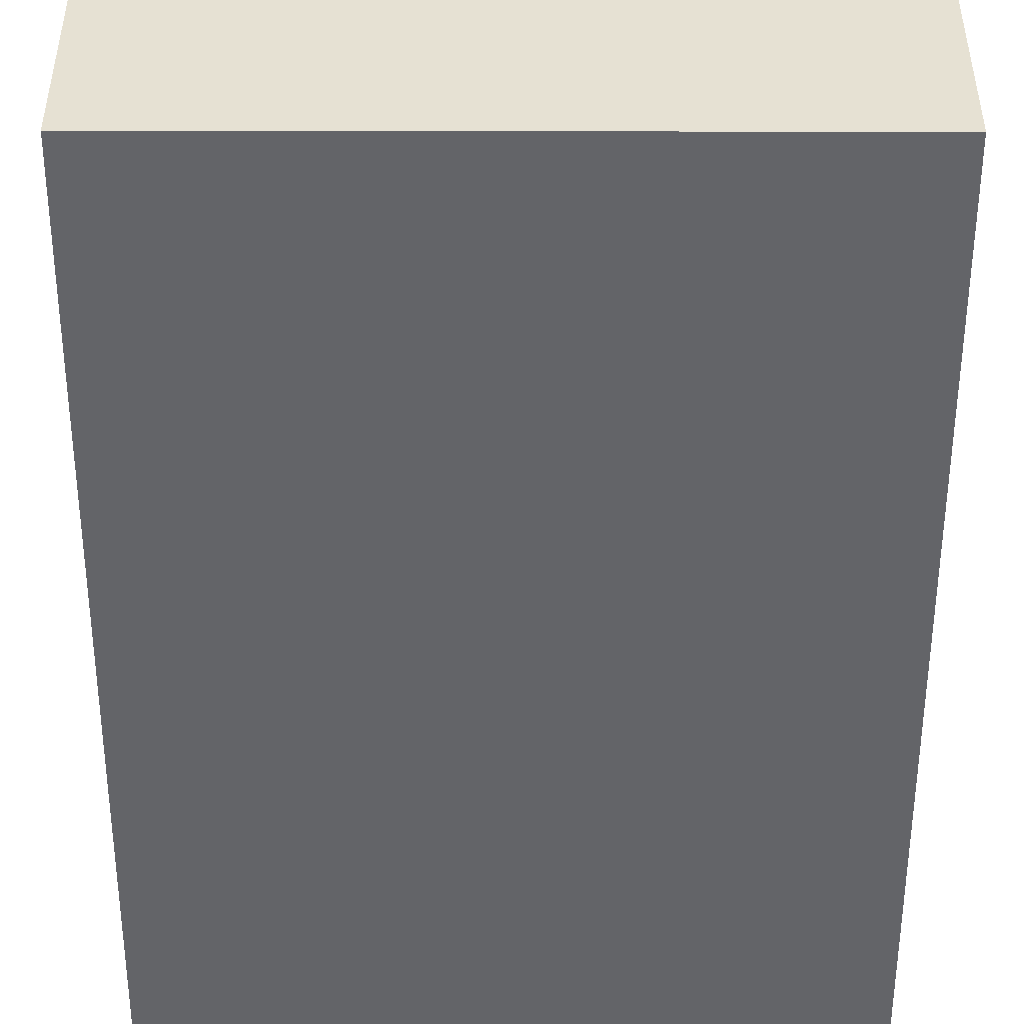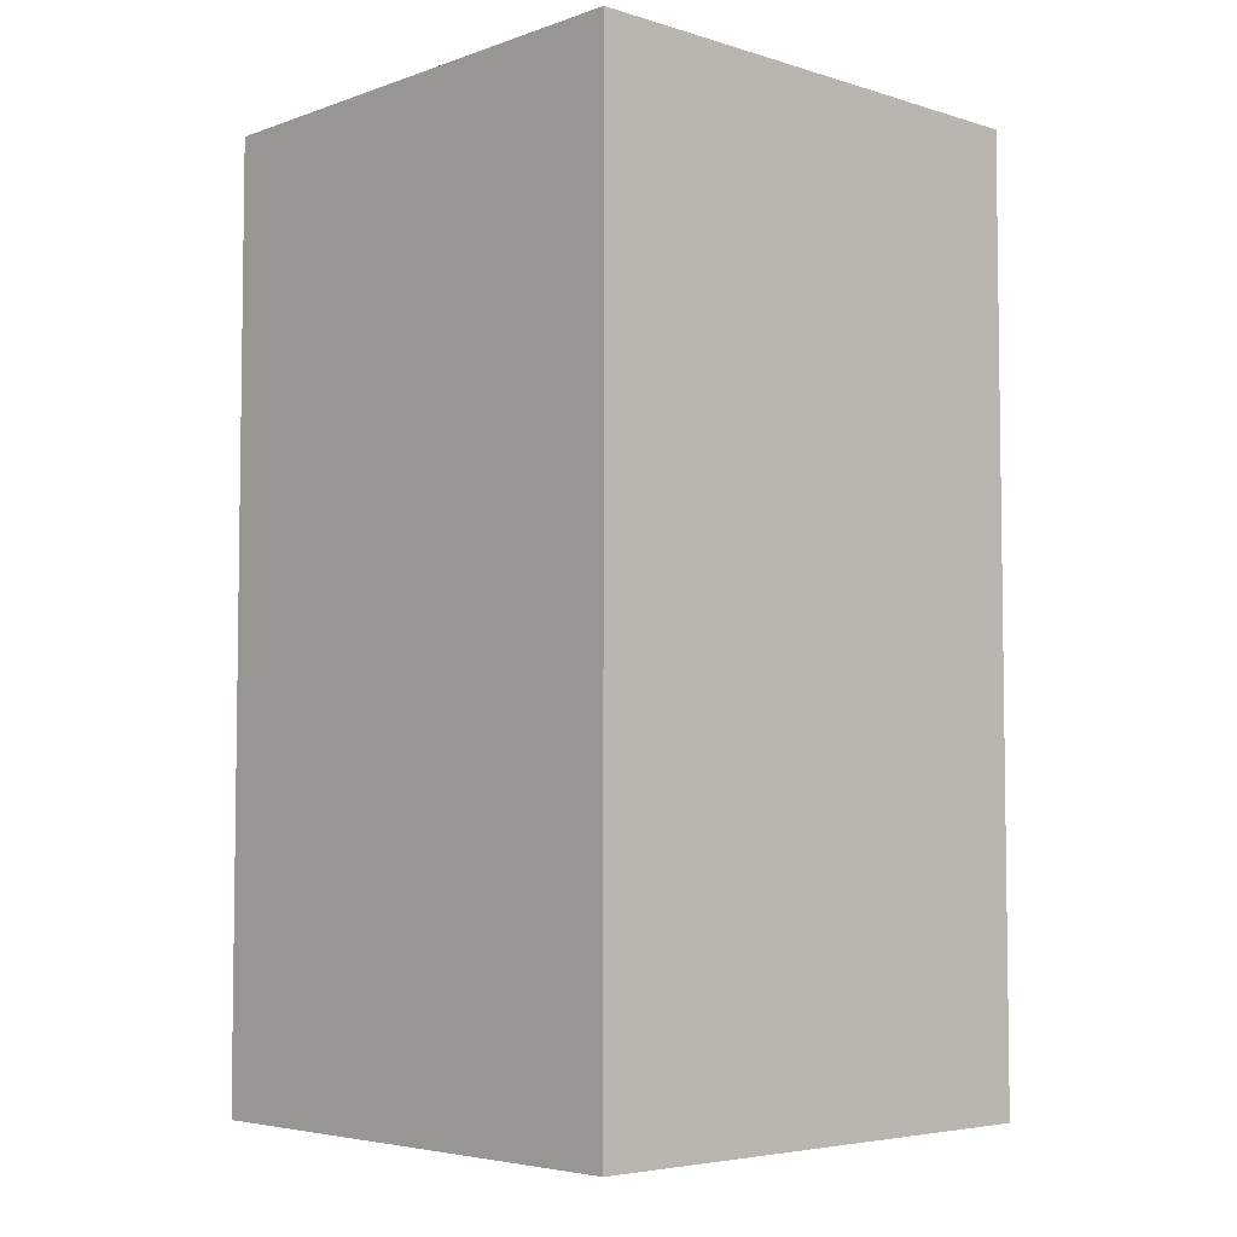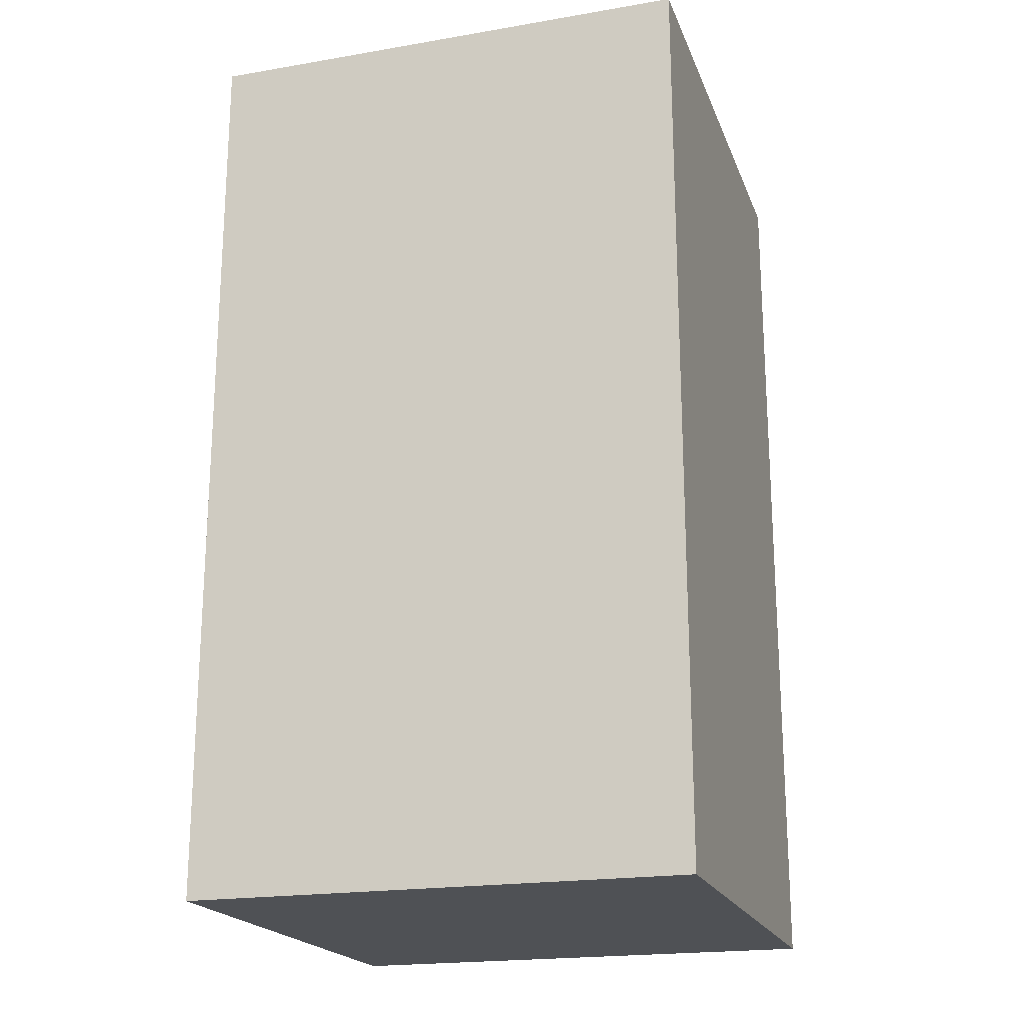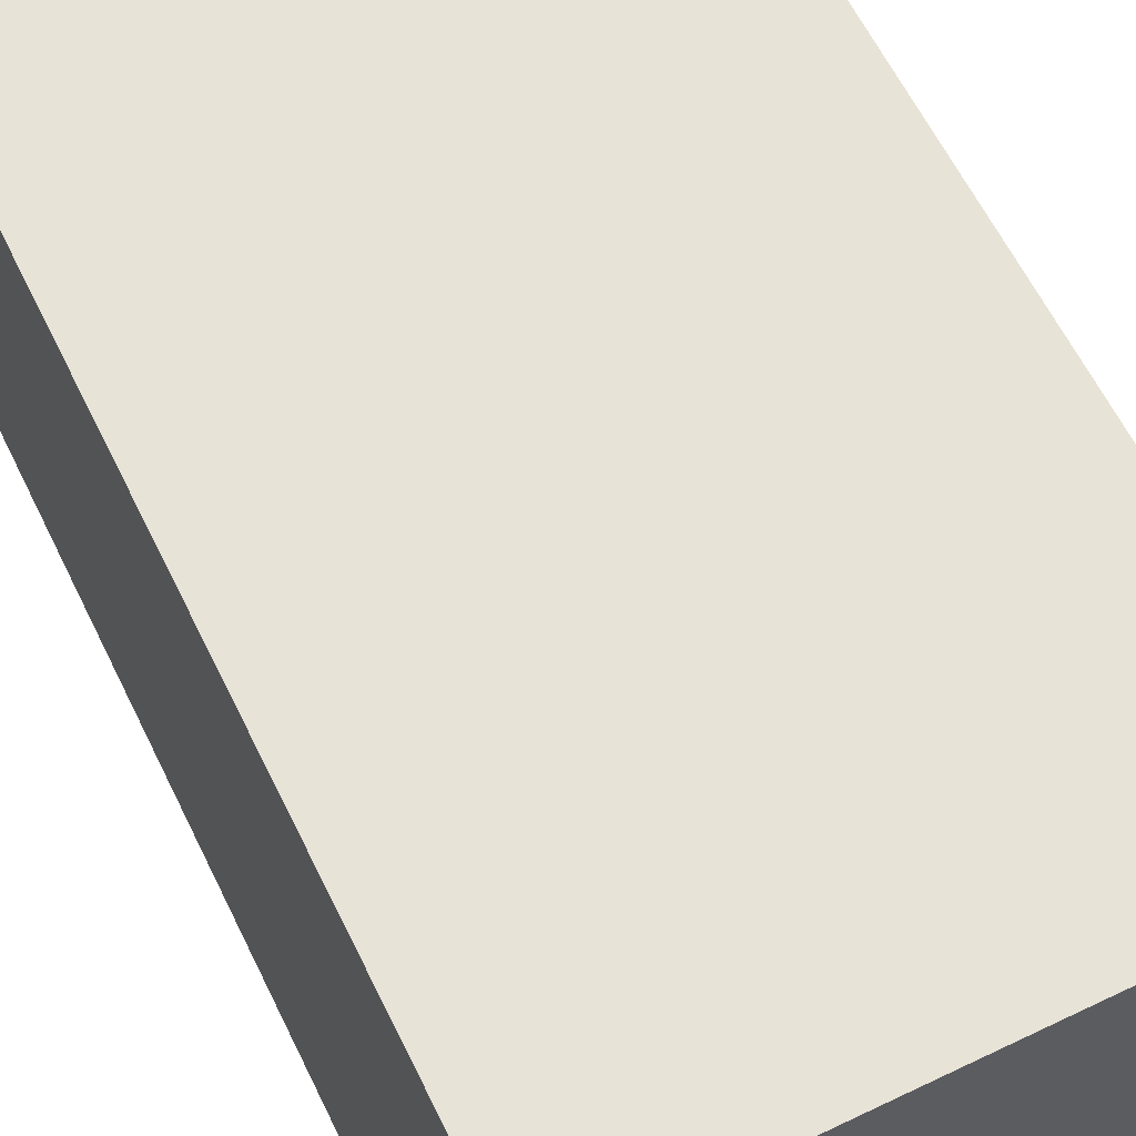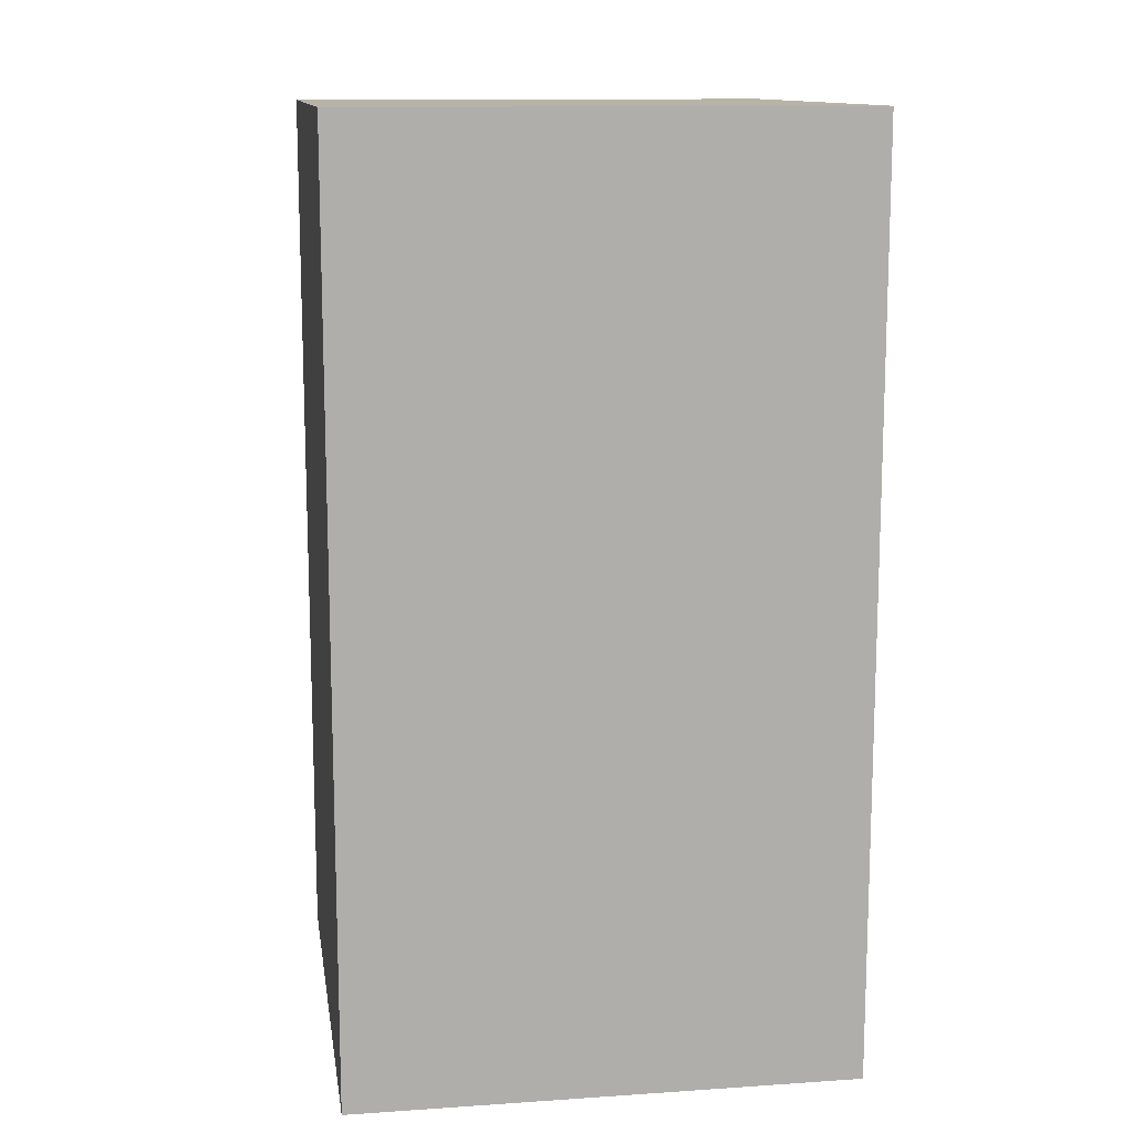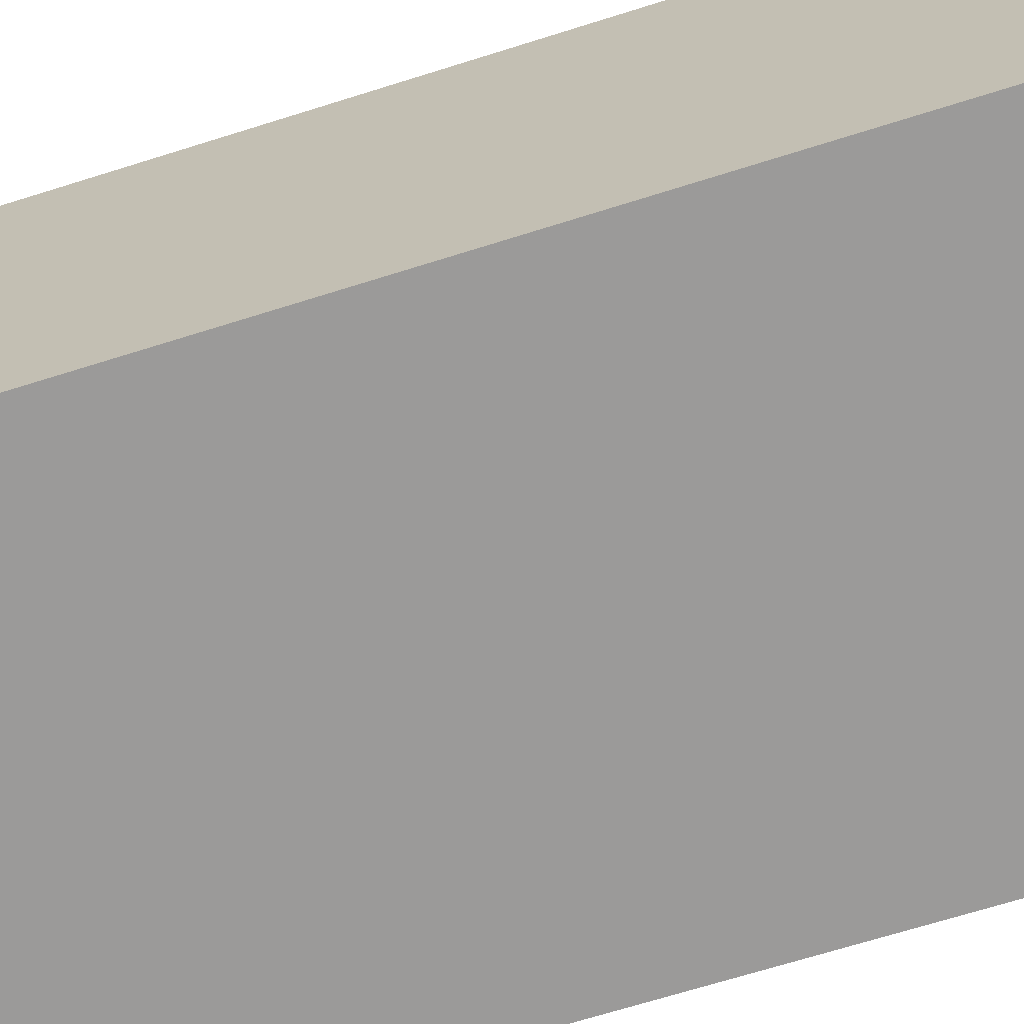
<metadata>
{"format":"obj","ext":"obj","renderer":"f3d","projection":"perspective","resolution":1024,"background":"white","views":[{"elev":-51.3,"azim":-0.1,"up":"+Z"},{"elev":-5.0,"azim":-133.1,"up":"+Y"},{"elev":-20.1,"azim":107.3,"up":"+Y"},{"elev":61.7,"azim":-26.0,"up":"+Z"},{"elev":12.6,"azim":81.2,"up":"+Y"},{"elev":-69.5,"azim":-72.6,"up":"+Z"}]}
</metadata>
<code>
g Spooky_Lunapark_WC
v -30.38 -4.274e-08 -35.64
v -30.38 -1.214e-07 -37.44
v -32.18 -1.214e-07 -37.44
v -32.18 -4.274e-08 -35.64
v -30.38 3.3 -35.64
v -32.18 3.3 -35.64
v -32.18 3.3 -37.44
v -30.38 3.3 -37.44
v -32.18 3 -35.64
v -32.18 -4.274e-08 -35.64
v -32.18 -1.214e-07 -37.44
v -32.18 3 -37.44
v -30.38 3 -35.64
v -30.38 -4.274e-08 -35.64
v -32.18 -4.274e-08 -35.64
v -32.18 3 -35.64
v -30.38 3 -37.44
v -30.38 -1.214e-07 -37.44
v -30.38 -4.274e-08 -35.64
v -30.38 3 -35.64
v -32.18 3 -37.44
v -32.18 -1.214e-07 -37.44
v -30.38 -1.214e-07 -37.44
v -30.38 3 -37.44
v -32.18 3.3 -35.64
v -32.18 3 -35.64
v -32.18 3 -37.44
v -32.18 3.3 -37.44
v -30.38 3.3 -35.64
v -30.38 3 -35.64
v -32.18 3 -35.64
v -32.18 3.3 -35.64
v -30.38 3.3 -37.44
v -30.38 3 -37.44
v -30.38 3 -35.64
v -30.38 3.3 -35.64
v -32.18 3.3 -37.44
v -32.18 3 -37.44
v -30.38 3 -37.44
v -30.38 3.3 -37.44
g Spooky_Lunapark_WC_0
f 3 2 1
f 4 3 1
f 7 6 5
f 8 7 5
f 11 10 9
f 12 11 9
f 15 14 13
f 16 15 13
f 19 18 17
f 20 19 17
f 23 22 21
f 24 23 21
f 27 26 25
f 28 27 25
f 31 30 29
f 32 31 29
f 35 34 33
f 36 35 33
f 39 38 37
f 40 39 37

</code>
